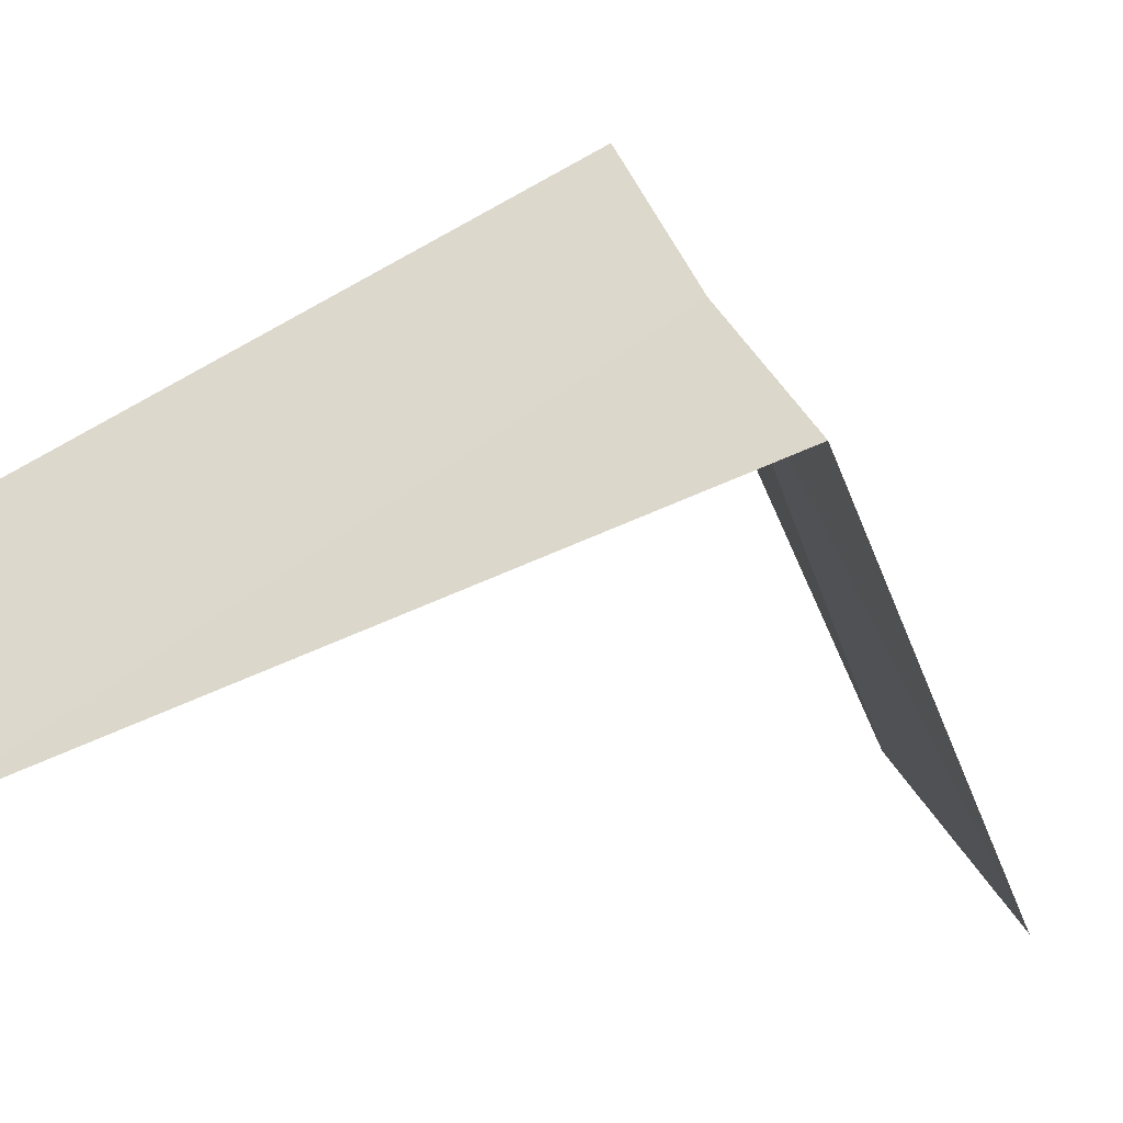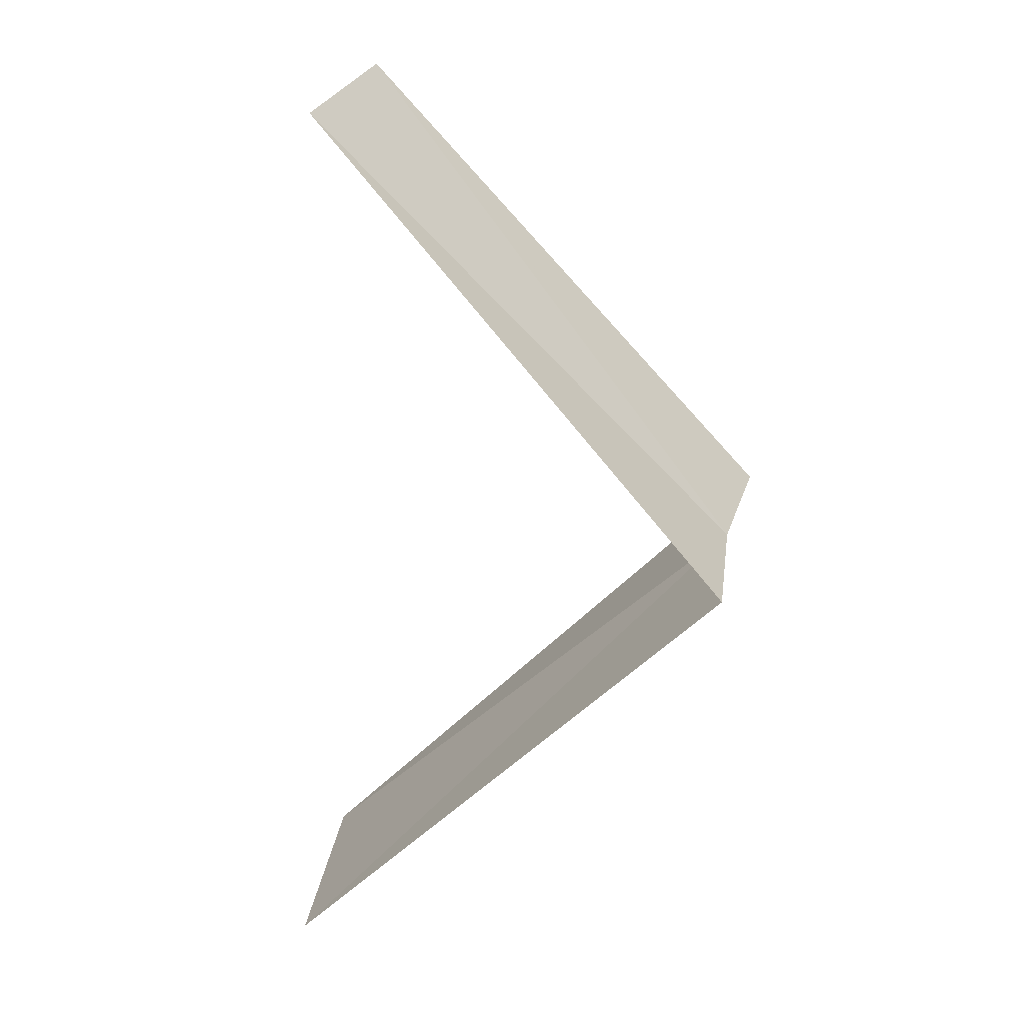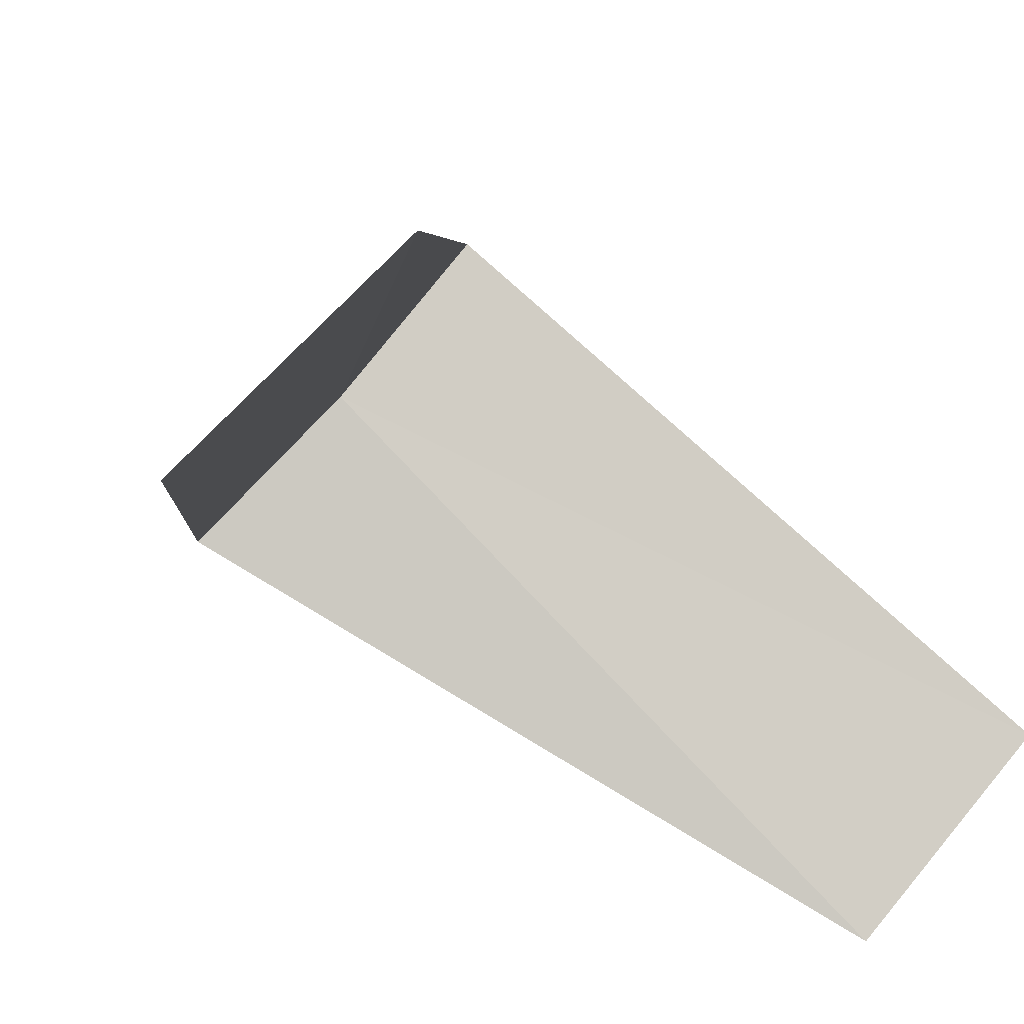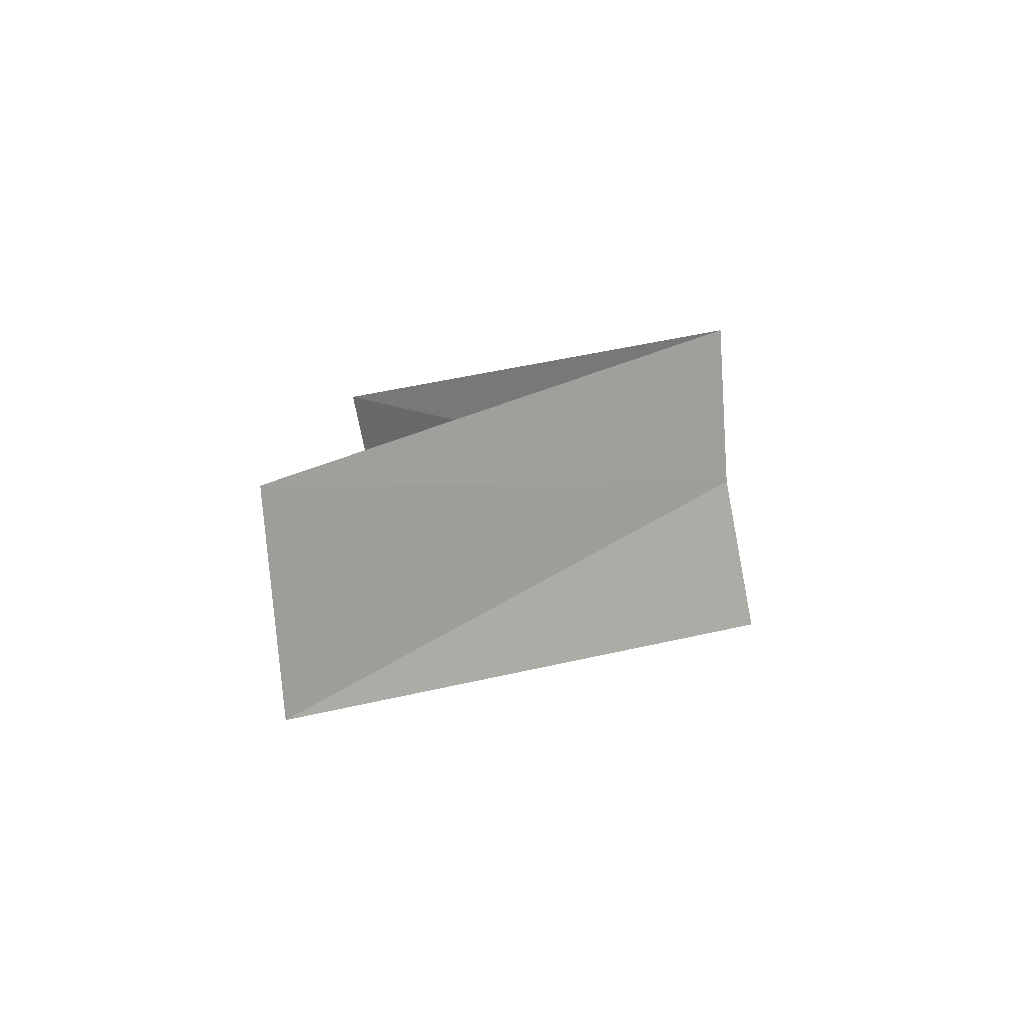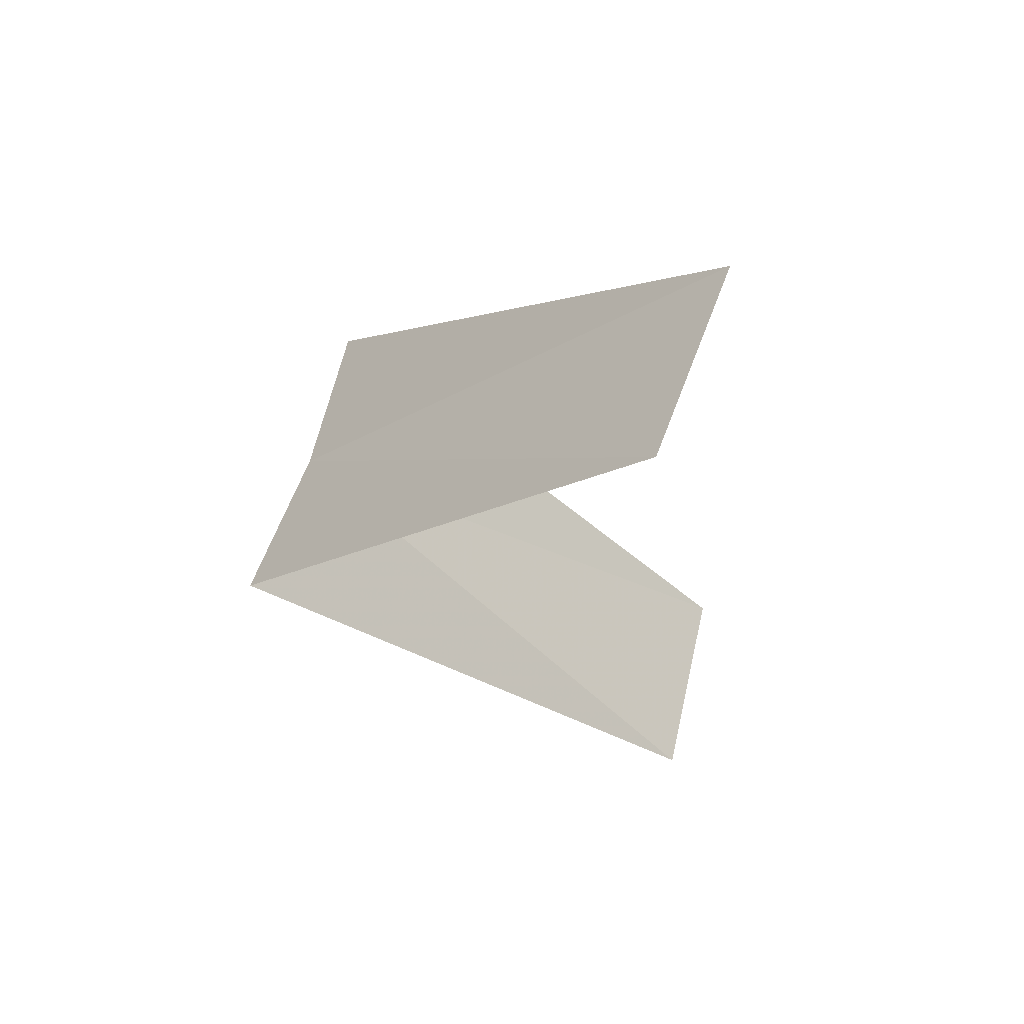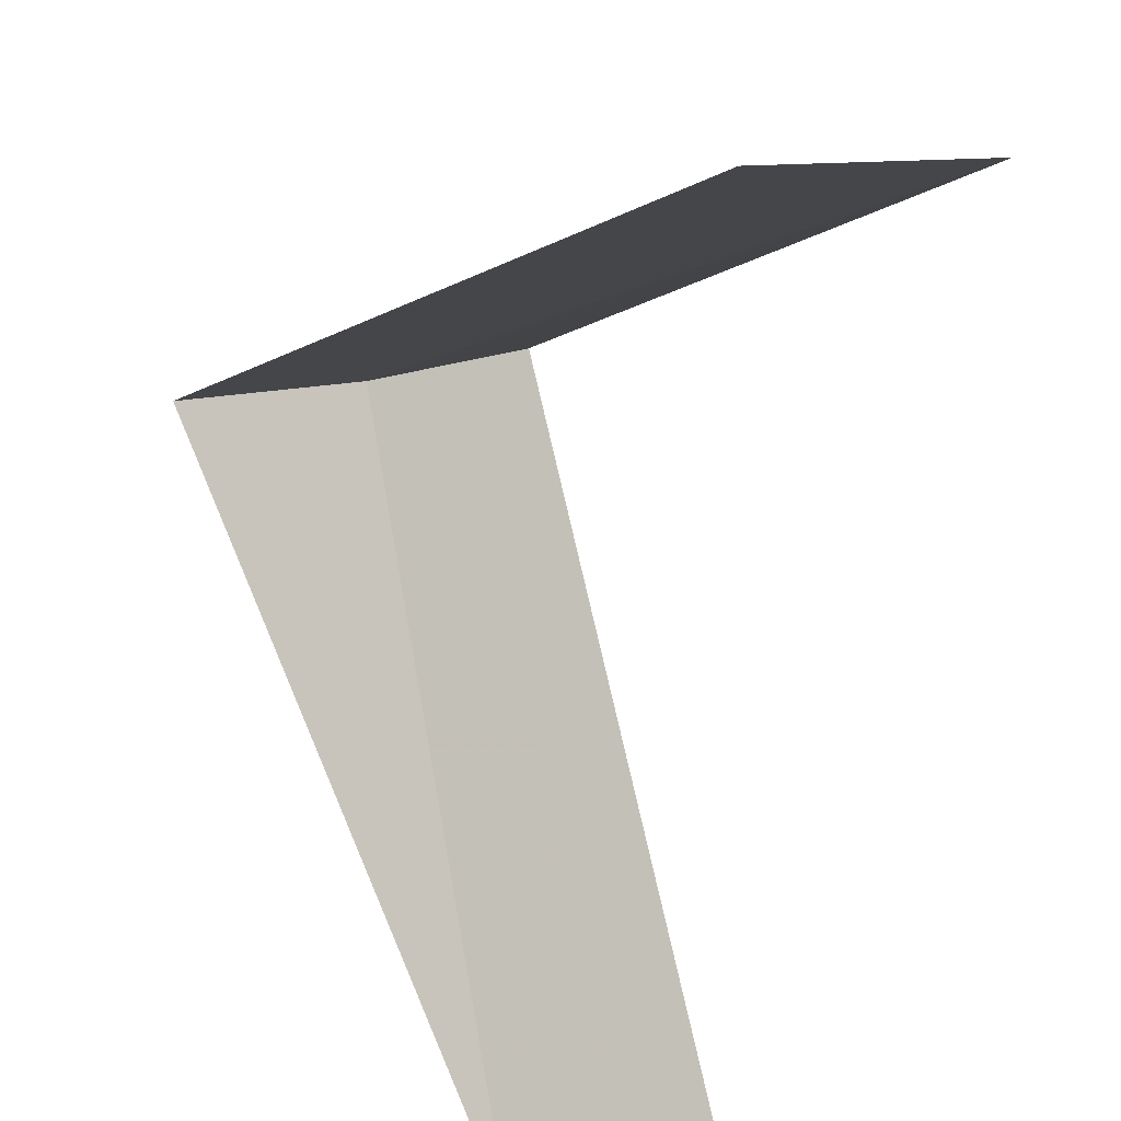
<metadata>
{"format":"obj","ext":"obj","renderer":"f3d","projection":"perspective","resolution":1024,"background":"white","views":[{"elev":1.0,"azim":50.9,"up":"+Y"},{"elev":29.6,"azim":61.1,"up":"+Z"},{"elev":-40.8,"azim":-156.6,"up":"+Y"},{"elev":-67.6,"azim":57.9,"up":"+Z"},{"elev":52.9,"azim":-113.4,"up":"+Z"},{"elev":-61.3,"azim":159.3,"up":"+Y"}]}
</metadata>
<code>
v -1.912 -2.312 18.28
v -2.55 -3.082 17.28
v -2.187 -2.054 18.24
v -2.143 -3.377 17.32
v -1.607 -2.533 18.32
v -2.916 -2.738 19.24
v -2.55 -3.082 19.28
f 1 3 2
f 1 2 4
f 1 4 5
f 1 6 3
f 1 7 6
f 1 5 7

</code>
